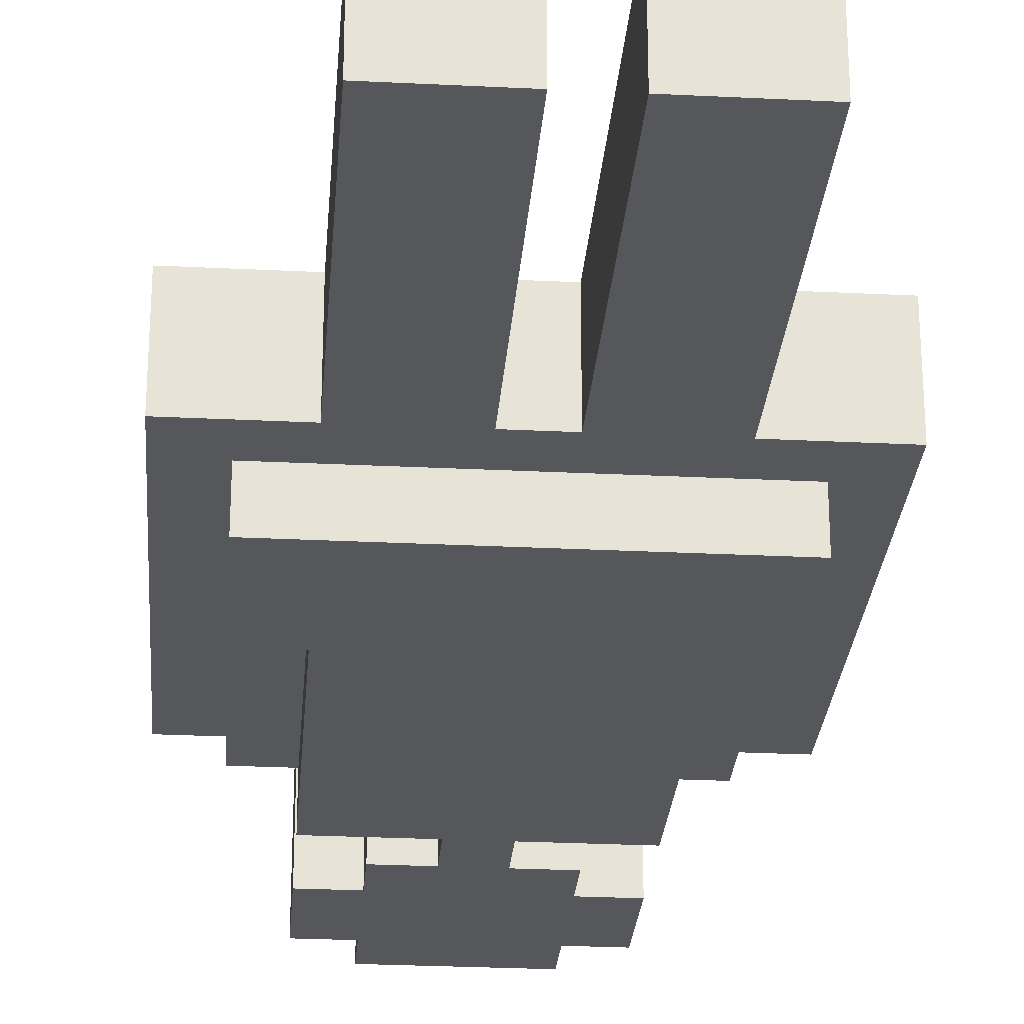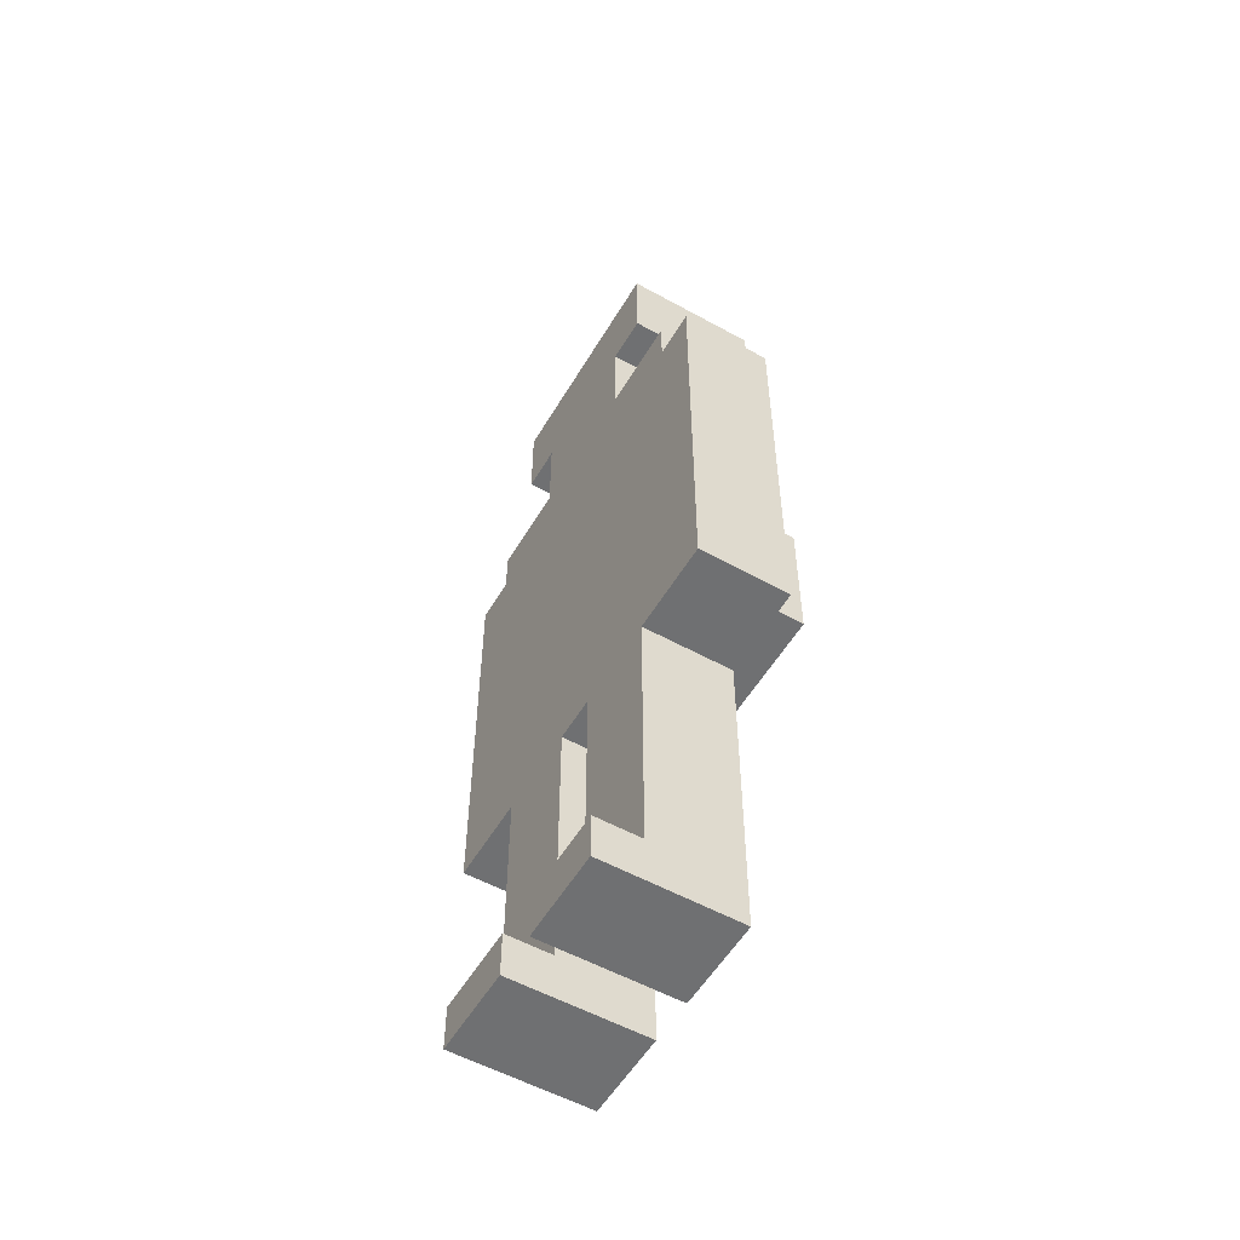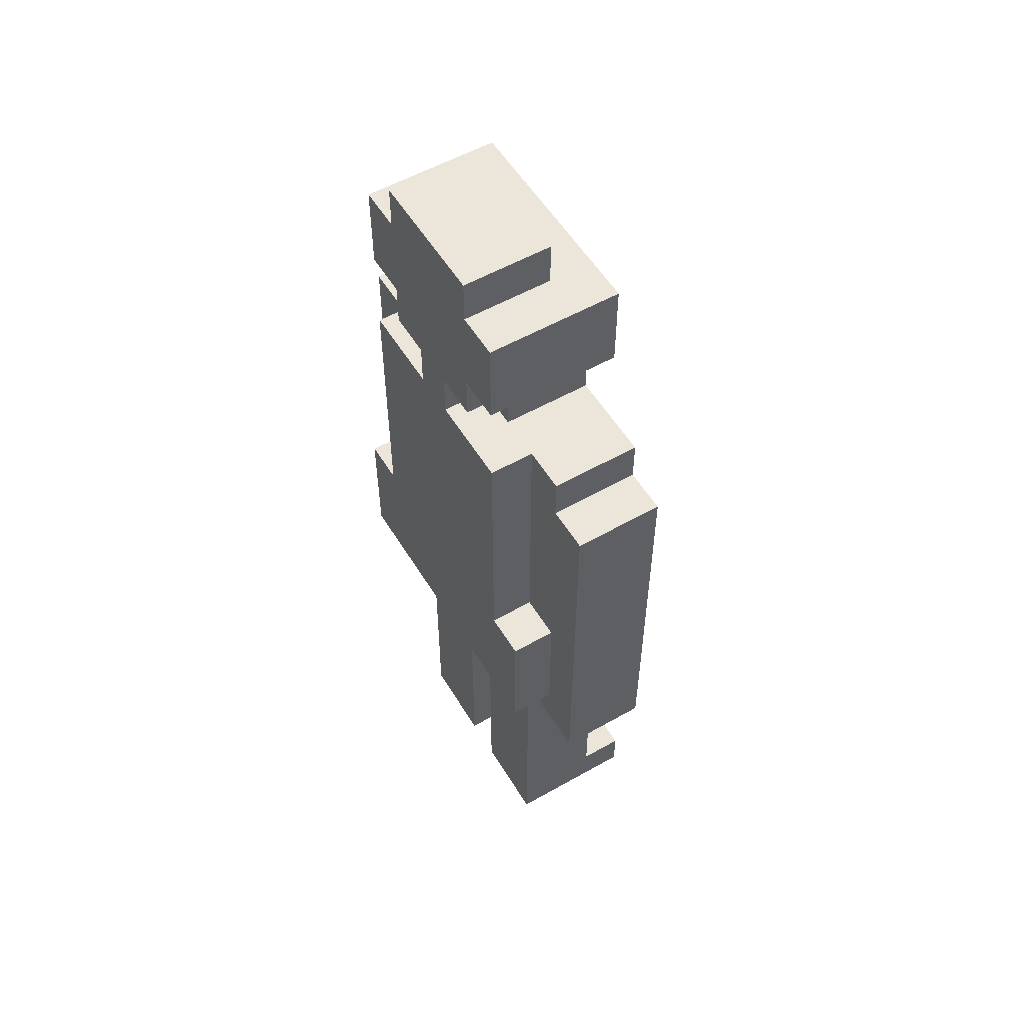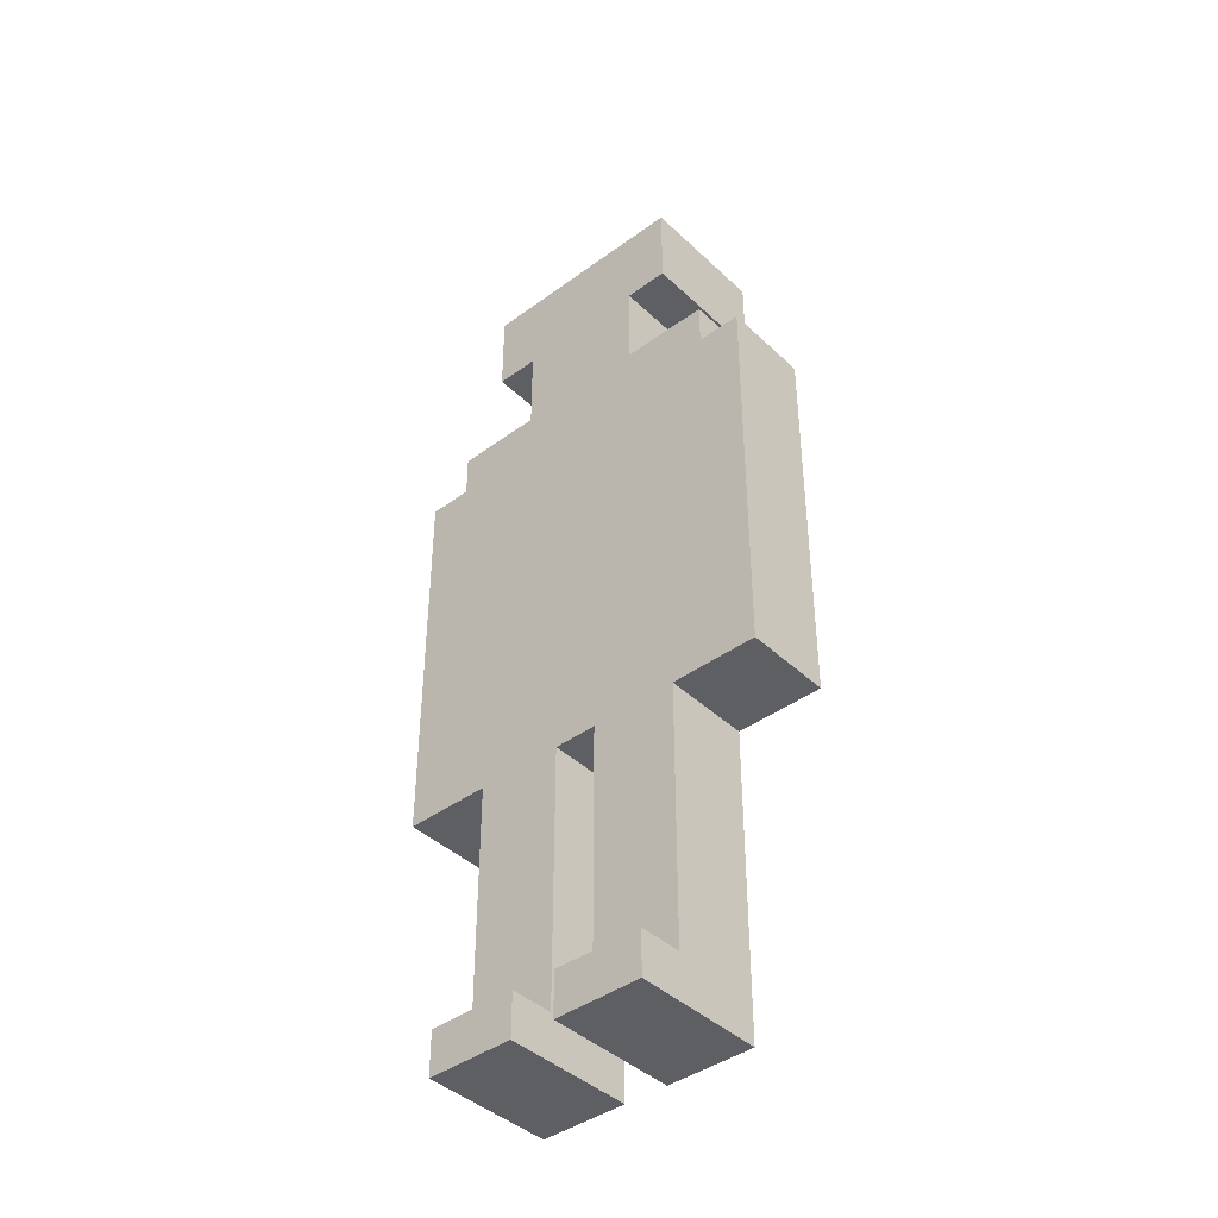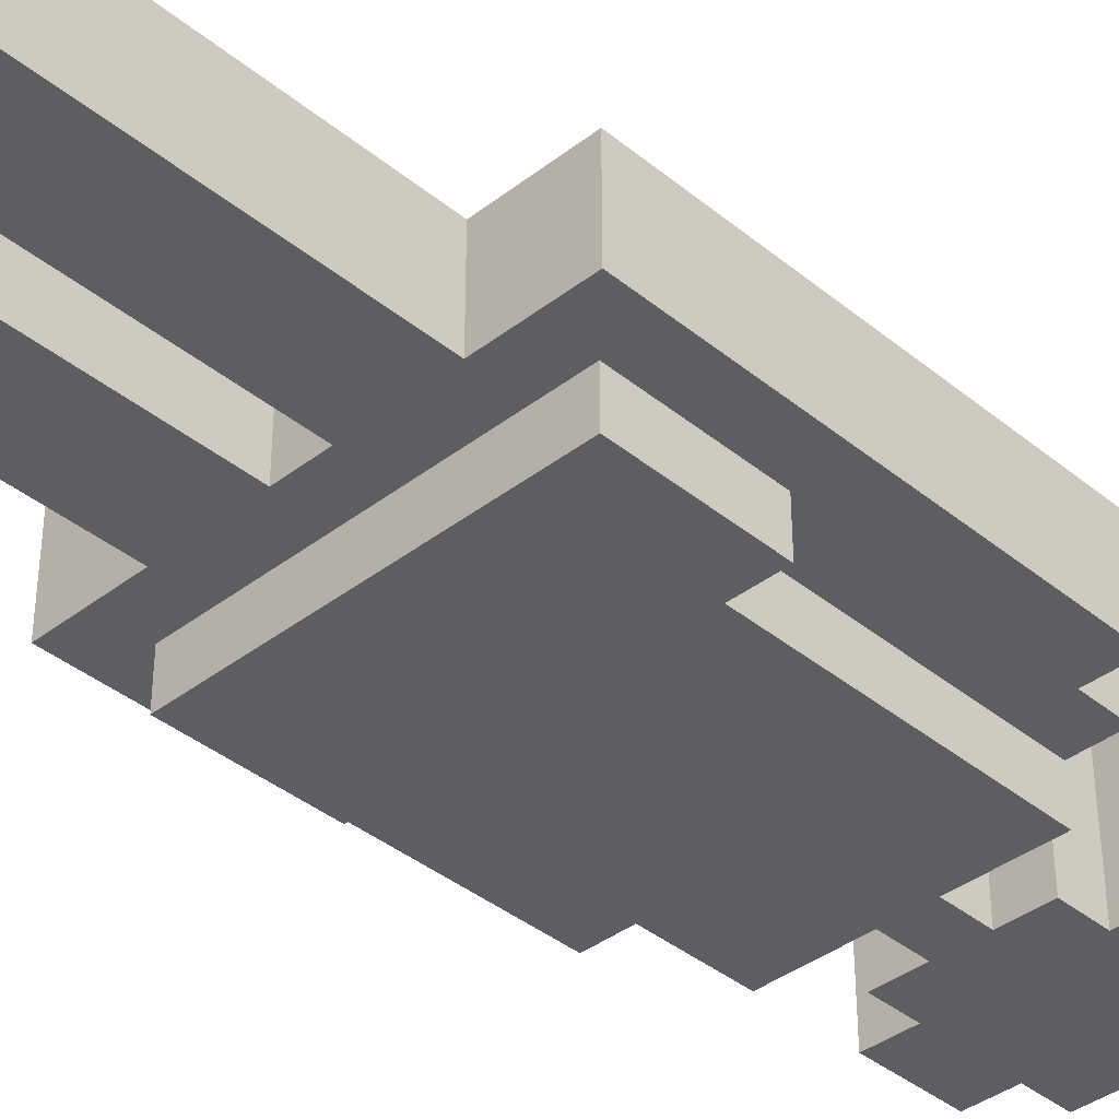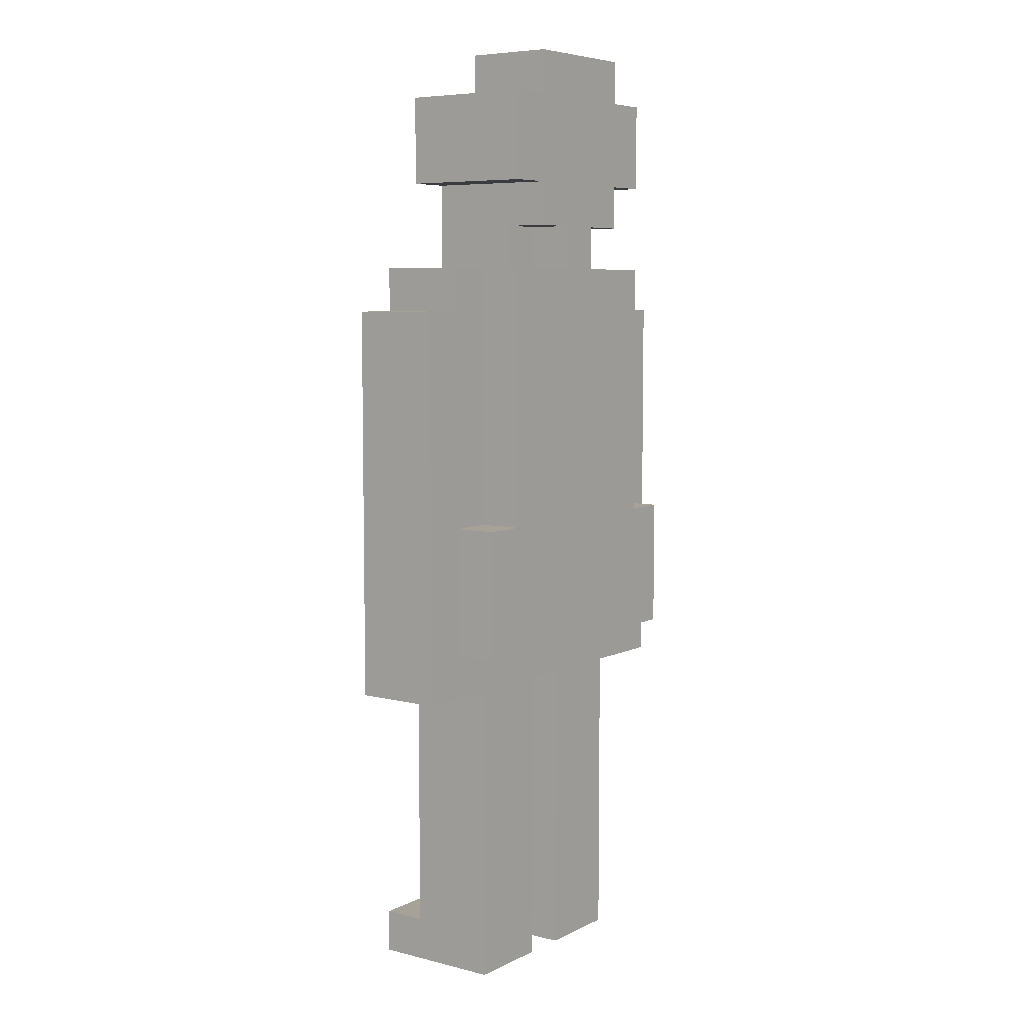
<metadata>
{"format":"obj","ext":"obj","renderer":"f3d","projection":"perspective","resolution":1024,"background":"white","views":[{"elev":-27.2,"azim":-4.4,"up":"+Z"},{"elev":-54.9,"azim":59.7,"up":"+Y"},{"elev":55.1,"azim":-120.9,"up":"+Y"},{"elev":-41.6,"azim":41.5,"up":"+Y"},{"elev":-38.6,"azim":44.2,"up":"+Z"},{"elev":6.6,"azim":126.1,"up":"+Y"}]}
</metadata>
<code>
v -4.5 7 1
v -4.5 7 -1
v -4.5 8 1
v -4.5 8 -1
v -4.5 9 1
v -4.5 9 -1
v -4.5 16 1
v -4.5 16 -1
v -3.5 8 -1
v -3.5 8 -2
v -3.5 9 -1
v -3.5 11 -1
v -3.5 11 -2
v -3.5 16 1
v -3.5 16 -1
v -3.5 17 1
v -3.5 17 -1
v -2.5 0 2
v -2.5 0 1
v -2.5 0 -1
v -2.5 1 2
v -2.5 1 1
v -2.5 1 -1
v -2.5 7 1
v -2.5 7 -1
v -2.5 11 -1
v -2.5 11 -2
v -2.5 17 -1
v -2.5 17 -2
v -2.5 19 1
v -2.5 19 -2
v -2.5 21 1
v -2.5 21 -2
v -1.5 17 1
v -1.5 17 -1
v -1.5 18 -1
v -1.5 18 -2
v -1.5 19 1
v -1.5 19 -1
v -1.5 19 -2
v -1.5 21 -0
v -1.5 21 -2
v -1.5 22 -0
v -1.5 22 -2
v -0.5 17 -1
v -0.5 17 -2
v -0.5 18 -1
v -0.5 18 -2
v 0.5 0 2
v 0.5 0 1
v 0.5 0 -1
v 0.5 1 2
v 0.5 1 1
v 0.5 1 -1
v 0.5 7 1
v 0.5 7 -1
v -0.5 0 2
v -0.5 0 1
v -0.5 0 -1
v -0.5 1 2
v -0.5 1 1
v -0.5 1 -1
v -0.5 7 1
v -0.5 7 -1
v 0.5 17 -1
v 0.5 17 -2
v 0.5 18 -1
v 0.5 18 -2
v 1.5 17 1
v 1.5 17 -1
v 1.5 18 -1
v 1.5 18 -2
v 1.5 19 1
v 1.5 19 -1
v 1.5 19 -2
v 1.5 21 -0
v 1.5 21 -2
v 1.5 22 -0
v 1.5 22 -2
v 2.5 0 2
v 2.5 0 1
v 2.5 0 -1
v 2.5 1 2
v 2.5 1 1
v 2.5 1 -1
v 2.5 7 1
v 2.5 7 -1
v 2.5 11 -1
v 2.5 11 -2
v 2.5 17 -1
v 2.5 17 -2
v 2.5 19 1
v 2.5 19 -2
v 2.5 21 1
v 2.5 21 -2
v 3.5 8 -1
v 3.5 8 -2
v 3.5 9 -1
v 3.5 11 -1
v 3.5 11 -2
v 3.5 16 1
v 3.5 16 -1
v 3.5 17 1
v 3.5 17 -1
v 4.5 7 1
v 4.5 7 -1
v 4.5 8 1
v 4.5 8 -1
v 4.5 9 1
v 4.5 9 -1
v 4.5 16 1
v 4.5 16 -1
v -2.5 0 2
v -2.5 1 2
v -0.5 0 2
v -0.5 1 2
v 0.5 0 2
v 0.5 1 2
v 2.5 0 2
v 2.5 1 2
v -4.5 7 1
v -4.5 8 1
v -4.5 9 1
v -4.5 16 1
v -3.5 16 1
v -3.5 17 1
v -2.5 1 1
v -2.5 7 1
v -2.5 8 1
v -2.5 9 1
v -2.5 10 1
v -2.5 19 1
v -2.5 21 1
v -1.5 10 1
v -1.5 16 1
v -1.5 17 1
v -1.5 19 1
v -1.5 21 1
v -0.5 1 1
v -0.5 7 1
v -0.5 9 1
v -0.5 10 1
v -0.5 17 1
v -0.5 18 1
v 0.5 1 1
v 0.5 7 1
v 0.5 9 1
v 0.5 10 1
v 0.5 17 1
v 0.5 18 1
v 1.5 10 1
v 1.5 16 1
v 1.5 17 1
v 1.5 19 1
v 1.5 21 1
v 2.5 1 1
v 2.5 7 1
v 2.5 8 1
v 2.5 9 1
v 2.5 10 1
v 2.5 19 1
v 2.5 21 1
v 3.5 16 1
v 3.5 17 1
v 4.5 7 1
v 4.5 8 1
v 4.5 9 1
v 4.5 16 1
v -1.5 21 -0
v -1.5 22 -0
v 1.5 21 -0
v 1.5 22 -0
v -4.5 7 -1
v -4.5 8 -1
v -4.5 9 -1
v -4.5 16 -1
v -3.5 8 -1
v -3.5 9 -1
v -3.5 11 -1
v -3.5 16 -1
v -3.5 17 -1
v -2.5 0 -1
v -2.5 1 -1
v -2.5 7 -1
v -2.5 8 -1
v -2.5 11 -1
v -2.5 17 -1
v -1.5 17 -1
v -1.5 18 -1
v -0.5 0 -1
v -0.5 1 -1
v -0.5 7 -1
v -0.5 17 -1
v -0.5 18 -1
v 0.5 0 -1
v 0.5 1 -1
v 0.5 7 -1
v 0.5 17 -1
v 0.5 18 -1
v 1.5 17 -1
v 1.5 18 -1
v 2.5 0 -1
v 2.5 1 -1
v 2.5 7 -1
v 2.5 8 -1
v 2.5 11 -1
v 2.5 17 -1
v 3.5 8 -1
v 3.5 9 -1
v 3.5 11 -1
v 3.5 16 -1
v 3.5 17 -1
v 4.5 7 -1
v 4.5 8 -1
v 4.5 9 -1
v 4.5 16 -1
v -3.5 8 -2
v -3.5 11 -2
v -2.5 11 -2
v -2.5 17 -2
v -2.5 19 -2
v -2.5 21 -2
v -1.5 18 -2
v -1.5 19 -2
v -1.5 21 -2
v -1.5 22 -2
v -0.5 17 -2
v -0.5 18 -2
v 0.5 17 -2
v 0.5 18 -2
v 1.5 18 -2
v 1.5 19 -2
v 1.5 21 -2
v 1.5 22 -2
v 2.5 11 -2
v 2.5 17 -2
v 2.5 19 -2
v 2.5 21 -2
v 3.5 8 -2
v 3.5 11 -2
v -2.5 0 2
v -0.5 0 2
v 0.5 0 2
v 2.5 0 2
v -2.5 0 1
v -0.5 0 1
v 0.5 0 1
v 2.5 0 1
v -2.5 0 -1
v -0.5 0 -1
v 0.5 0 -1
v 2.5 0 -1
v -4.5 7 1
v -2.5 7 1
v -0.5 7 1
v 0.5 7 1
v 2.5 7 1
v 4.5 7 1
v -4.5 7 -1
v -2.5 7 -1
v -0.5 7 -1
v 0.5 7 -1
v 2.5 7 -1
v 4.5 7 -1
v -3.5 8 -1
v -2.5 8 -1
v 2.5 8 -1
v 3.5 8 -1
v -3.5 8 -2
v 3.5 8 -2
v -1.5 18 -1
v -0.5 18 -1
v 0.5 18 -1
v 1.5 18 -1
v -1.5 18 -2
v -0.5 18 -2
v 0.5 18 -2
v 1.5 18 -2
v -2.5 19 1
v -1.5 19 1
v 1.5 19 1
v 2.5 19 1
v -1.5 19 -1
v 1.5 19 -1
v -2.5 19 -2
v -1.5 19 -2
v 1.5 19 -2
v 2.5 19 -2
v -2.5 1 2
v -0.5 1 2
v 0.5 1 2
v 2.5 1 2
v -2.5 1 1
v -0.5 1 1
v 0.5 1 1
v 2.5 1 1
v -3.5 11 -1
v -2.5 11 -1
v 2.5 11 -1
v 3.5 11 -1
v -3.5 11 -2
v -2.5 11 -2
v 2.5 11 -2
v 3.5 11 -2
v -4.5 16 1
v -3.5 16 1
v 3.5 16 1
v 4.5 16 1
v -4.5 16 -1
v -3.5 16 -1
v 3.5 16 -1
v 4.5 16 -1
v -3.5 17 1
v -1.5 17 1
v 1.5 17 1
v 3.5 17 1
v -3.5 17 -1
v -2.5 17 -1
v -1.5 17 -1
v -0.5 17 -1
v 0.5 17 -1
v 1.5 17 -1
v 2.5 17 -1
v 3.5 17 -1
v -2.5 17 -2
v -0.5 17 -2
v 0.5 17 -2
v 2.5 17 -2
v -2.5 21 1
v -1.5 21 1
v 1.5 21 1
v 2.5 21 1
v -1.5 21 -0
v 1.5 21 -0
v -2.5 21 -2
v -1.5 21 -2
v 1.5 21 -2
v 2.5 21 -2
v -1.5 22 -0
v 1.5 22 -0
v -1.5 22 -2
v 1.5 22 -2
f 3 2 1
f 4 2 3
f 5 4 3
f 6 4 5
f 7 6 5
f 8 6 7
f 11 10 9
f 12 10 11
f 13 10 12
f 16 15 14
f 17 15 16
f 21 19 18
f 22 20 19
f 22 19 21
f 23 20 22
f 24 23 22
f 25 23 24
f 28 27 26
f 29 27 28
f 32 31 30
f 33 31 32
f 36 35 34
f 38 36 34
f 39 37 36
f 39 36 38
f 40 37 39
f 43 42 41
f 44 42 43
f 47 46 45
f 48 46 47
f 52 50 49
f 53 51 50
f 53 50 52
f 54 51 53
f 55 54 53
f 56 54 55
f 57 58 60
f 58 59 61
f 60 58 61
f 61 59 62
f 61 62 63
f 63 62 64
f 65 66 67
f 67 66 68
f 69 70 71
f 69 71 73
f 71 72 74
f 73 71 74
f 74 72 75
f 76 77 78
f 78 77 79
f 80 81 83
f 81 82 84
f 83 81 84
f 84 82 85
f 84 85 86
f 86 85 87
f 88 89 90
f 90 89 91
f 92 93 94
f 94 93 95
f 96 97 98
f 98 97 99
f 99 97 100
f 101 102 103
f 103 102 104
f 105 106 107
f 107 106 108
f 107 108 109
f 109 108 110
f 109 110 111
f 111 110 112
f 115 114 113
f 116 114 115
f 119 118 117
f 120 118 119
f 125 124 123
f 128 122 121
f 129 123 122
f 129 122 128
f 130 126 125
f 130 123 129
f 130 125 123
f 131 126 130
f 134 131 130
f 134 126 131
f 135 126 134
f 136 126 135
f 137 133 132
f 138 133 137
f 139 129 128
f 139 128 127
f 139 130 129
f 140 130 139
f 141 134 130
f 141 130 140
f 142 135 134
f 142 134 141
f 143 138 137
f 143 137 136
f 143 136 135
f 144 138 143
f 146 141 140
f 147 142 141
f 147 141 146
f 148 135 142
f 148 142 147
f 149 144 143
f 149 143 135
f 150 138 144
f 150 144 149
f 151 135 148
f 151 148 147
f 152 149 135
f 152 135 151
f 153 150 149
f 153 149 152
f 154 138 150
f 154 150 153
f 155 138 154
f 156 147 146
f 156 146 145
f 157 147 156
f 158 147 157
f 159 151 147
f 159 147 158
f 160 153 152
f 160 151 159
f 160 152 151
f 161 155 154
f 162 155 161
f 163 153 160
f 163 160 159
f 164 153 163
f 165 158 157
f 166 159 158
f 166 158 165
f 167 163 159
f 167 159 166
f 168 163 167
f 171 170 169
f 172 170 171
f 173 174 177
f 174 175 177
f 175 176 178
f 177 175 178
f 178 176 179
f 179 176 180
f 173 177 184
f 184 177 185
f 180 181 186
f 179 180 186
f 186 181 187
f 182 183 190
f 184 185 191
f 190 183 191
f 183 184 191
f 191 185 192
f 188 189 193
f 193 189 194
f 192 185 197
f 198 199 200
f 200 199 201
f 195 196 202
f 196 197 203
f 202 196 203
f 197 185 204
f 203 197 204
f 204 185 205
f 204 205 208
f 206 207 210
f 210 207 211
f 211 207 212
f 204 208 213
f 208 209 214
f 213 208 214
f 209 210 215
f 214 209 215
f 210 211 215
f 215 211 216
f 217 218 219
f 221 222 224
f 224 222 225
f 219 220 227
f 225 226 228
f 223 224 228
f 224 225 228
f 219 227 229
f 227 228 229
f 228 226 230
f 229 228 230
f 230 226 231
f 231 226 232
f 232 226 233
f 233 226 234
f 217 219 235
f 219 229 235
f 235 229 236
f 232 233 237
f 237 233 238
f 217 235 239
f 239 235 240
f 245 242 241
f 246 242 245
f 247 244 243
f 248 244 247
f 249 246 245
f 250 246 249
f 251 248 247
f 252 248 251
f 259 254 253
f 260 254 259
f 261 256 255
f 262 256 261
f 263 258 257
f 264 258 263
f 269 266 265
f 269 268 267
f 269 267 266
f 270 268 269
f 275 272 271
f 276 272 275
f 277 274 273
f 278 274 277
f 283 280 279
f 284 282 281
f 285 283 279
f 286 283 285
f 287 282 284
f 288 282 287
f 289 290 293
f 293 290 294
f 291 292 295
f 295 292 296
f 297 298 301
f 301 298 302
f 299 300 303
f 303 300 304
f 305 306 309
f 309 306 310
f 307 308 311
f 311 308 312
f 313 314 317
f 317 314 318
f 318 314 319
f 315 316 322
f 322 316 323
f 323 316 324
f 319 320 325
f 318 319 325
f 325 320 326
f 322 323 327
f 321 322 327
f 327 323 328
f 329 330 333
f 330 331 333
f 331 332 334
f 333 331 334
f 329 333 335
f 335 333 336
f 334 332 337
f 337 332 338
f 339 340 341
f 341 340 342

</code>
